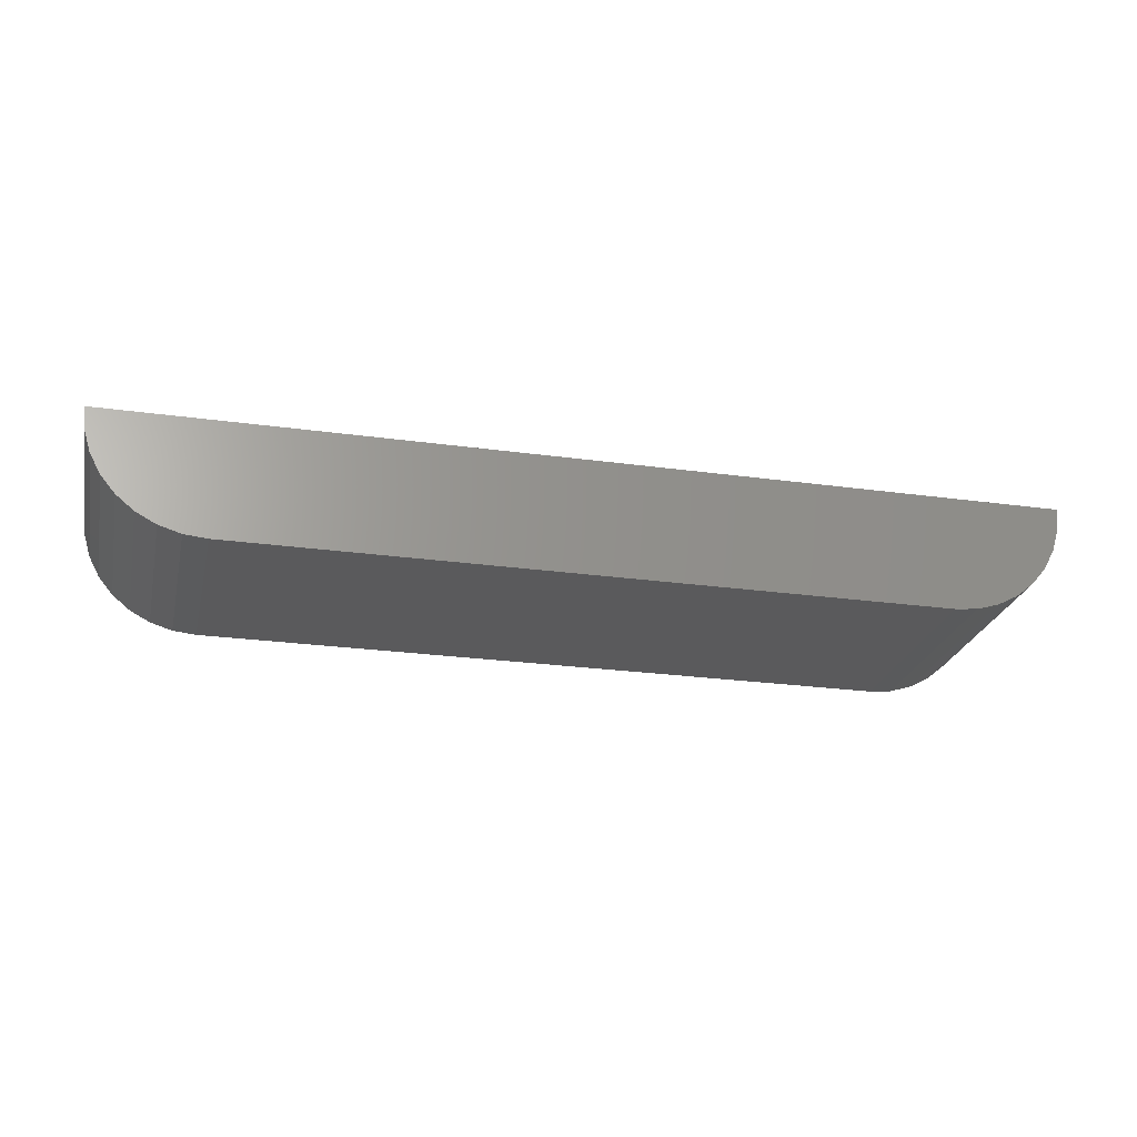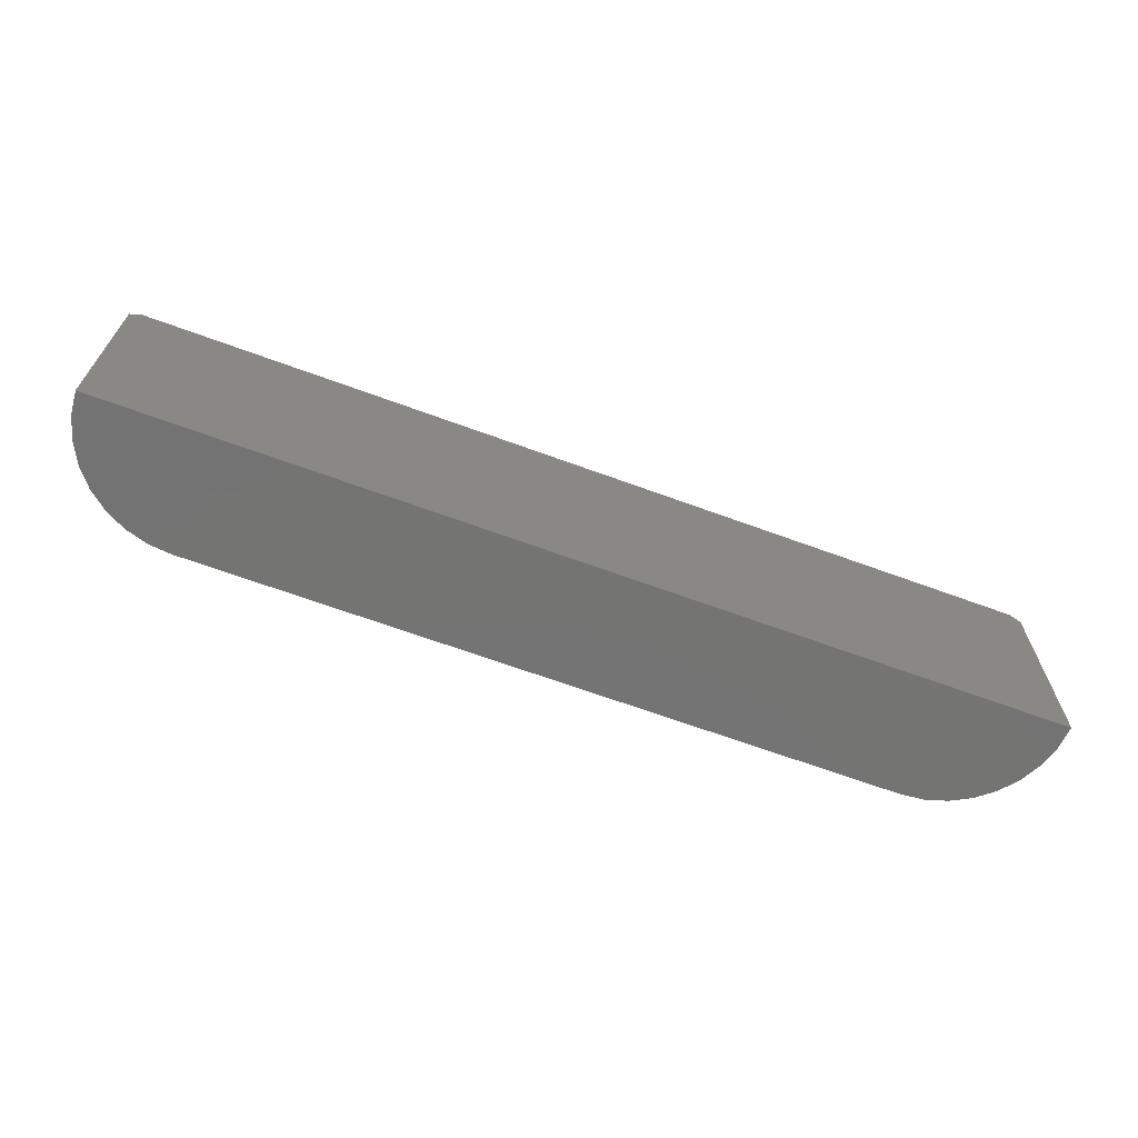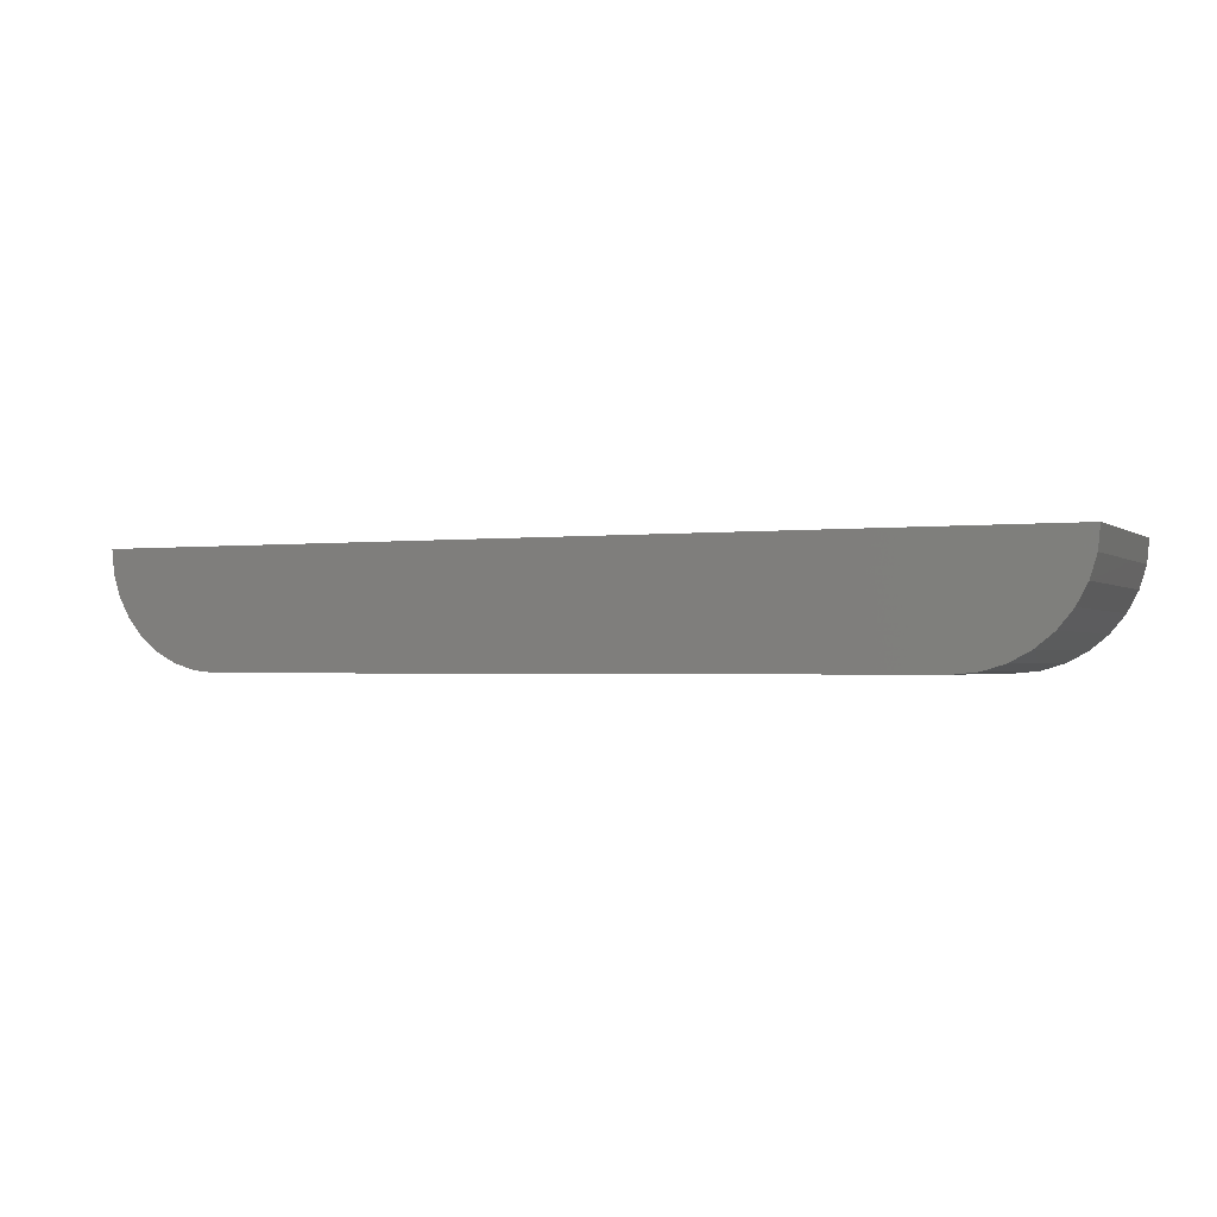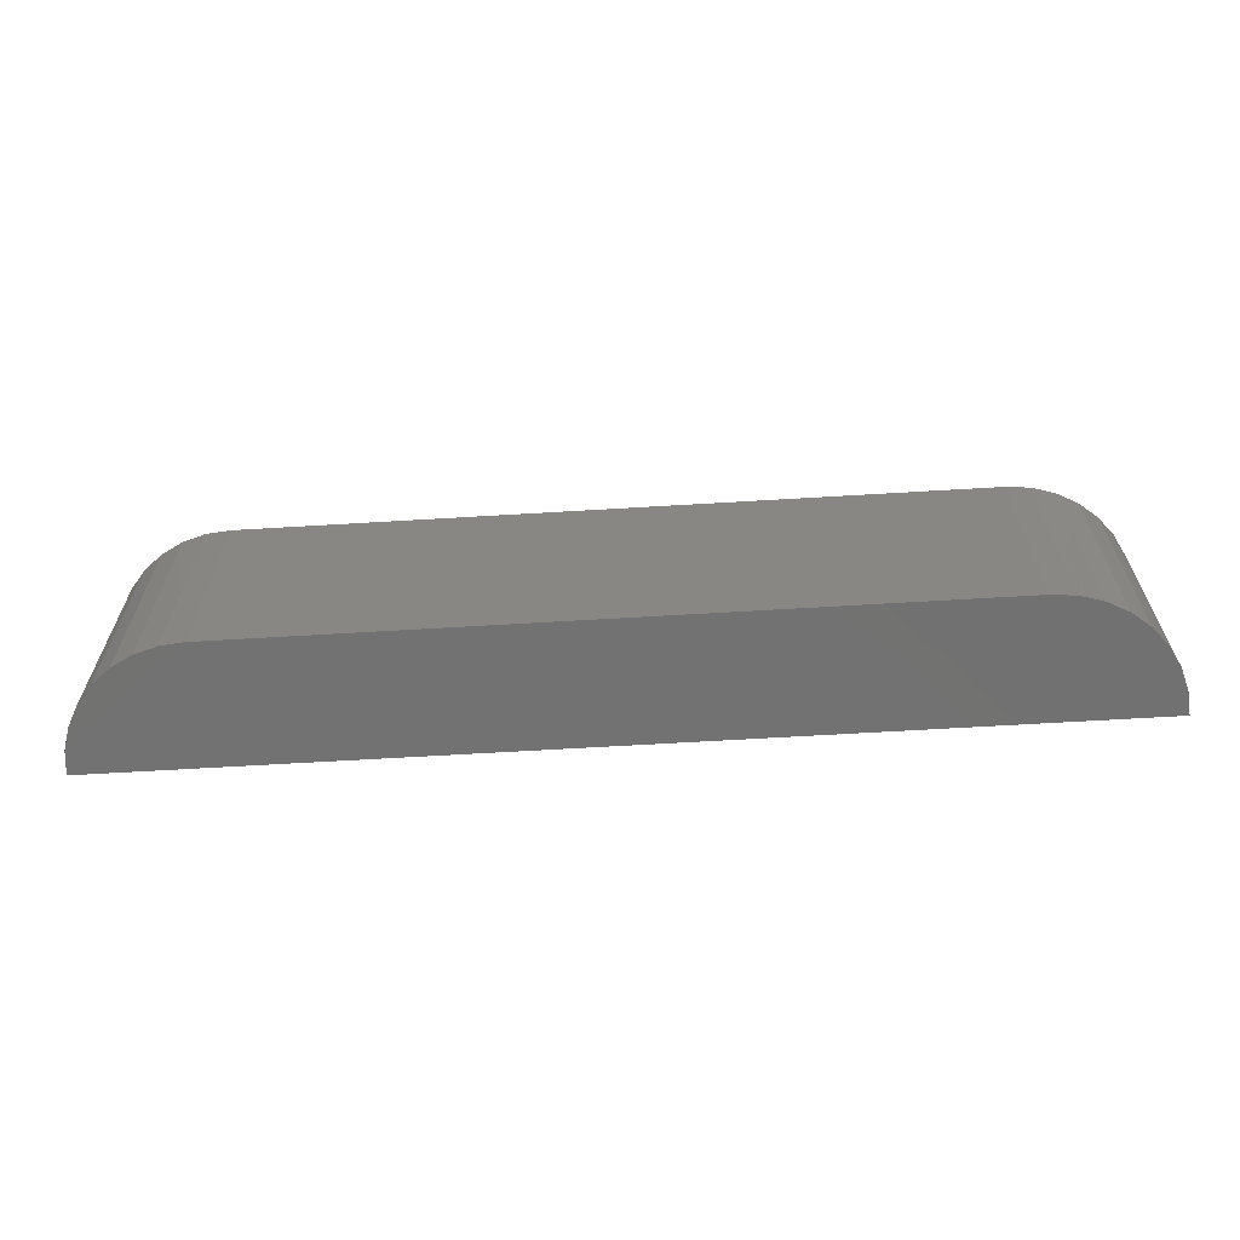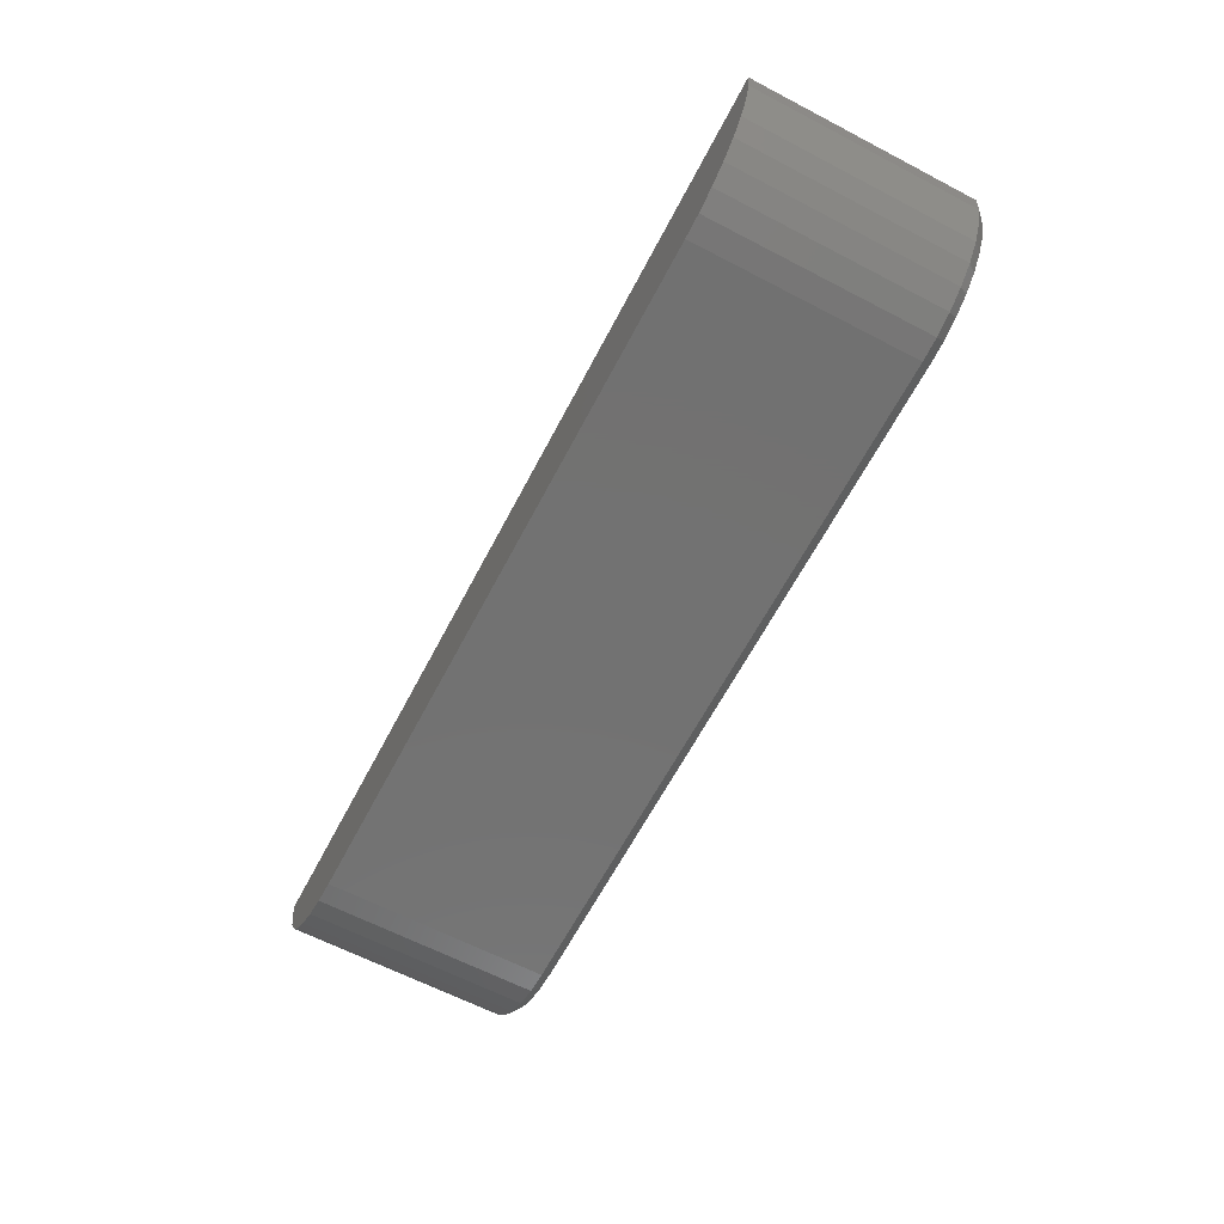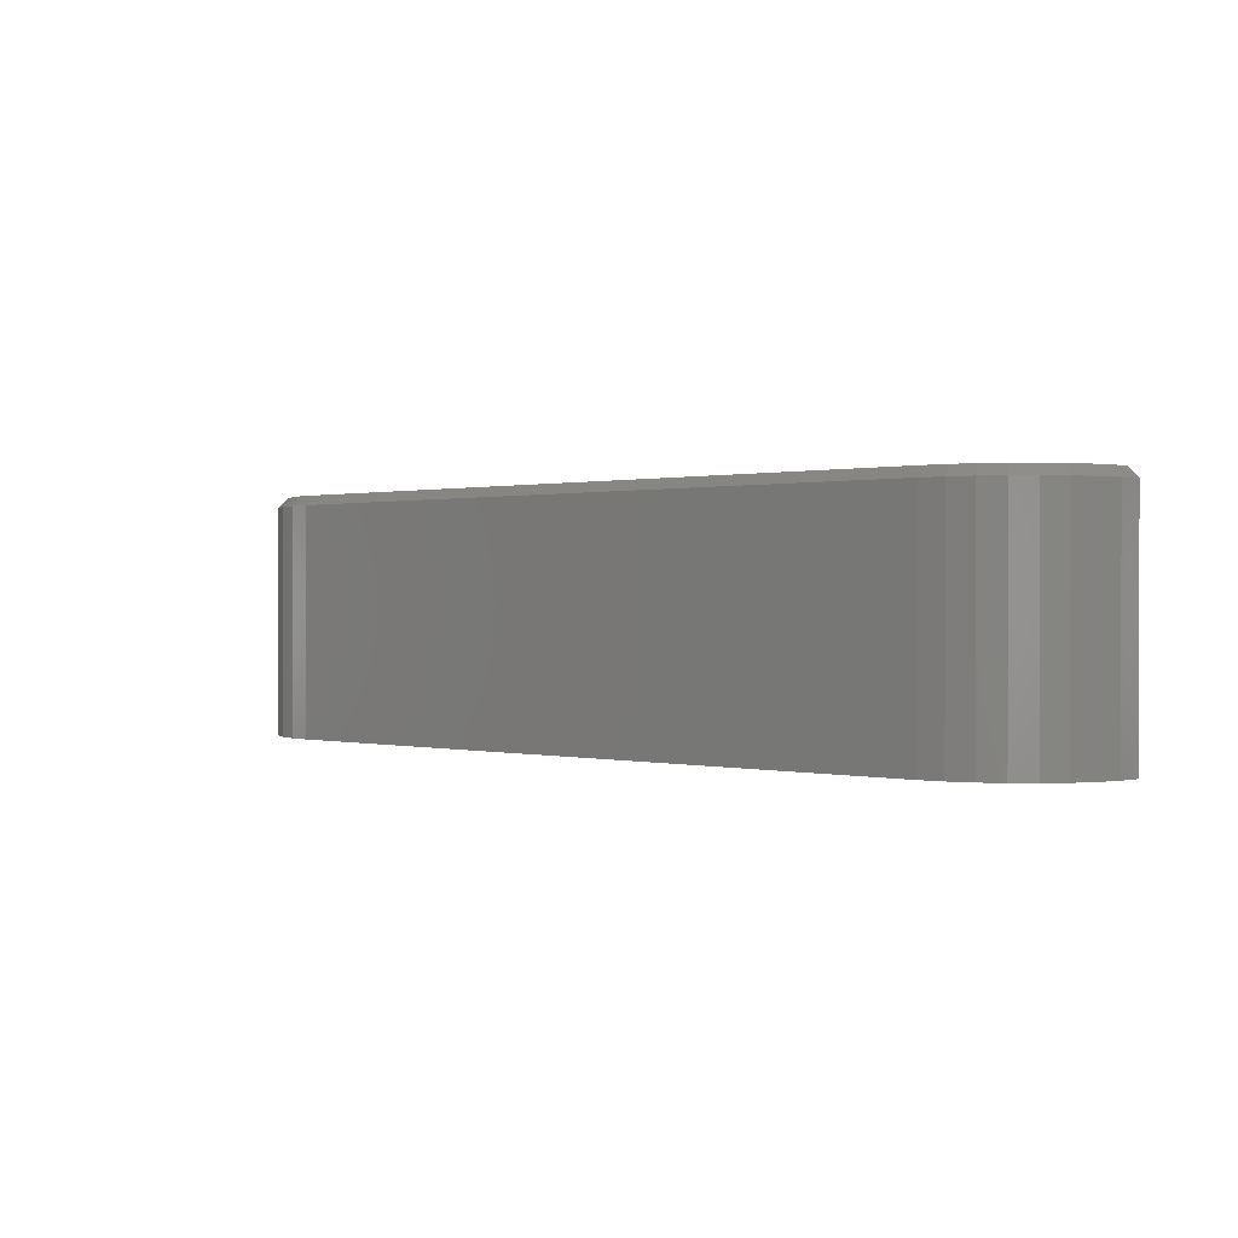
<metadata>
{"format":"stl","ext":"stl","renderer":"f3d","projection":"perspective","resolution":1024,"background":"white","views":[{"elev":-24.6,"azim":-12.8,"up":"+Z"},{"elev":-66.0,"azim":-20.3,"up":"+Y"},{"elev":-1.5,"azim":24.1,"up":"+Z"},{"elev":-63.8,"azim":-176.5,"up":"+Y"},{"elev":-63.9,"azim":62.3,"up":"+Z"},{"elev":0.5,"azim":-138.1,"up":"+Y"}]}
</metadata>
<code>
# stl→obj: 58 verts, 112 faces
v -0.5944 7.805e-18 -0.07676
v 0.5944 1.398e-16 -0.07676
v -0.5605 1.139e-17 -0.0801
v 0.5605 1.358e-16 -0.0801
v 0.6271 1.44e-16 -0.06687
v -0.731 2.229e-19 0.05983
v -0.7344 1.735e-18 0.09375
v -0.5605 2.104e-17 0.09375
v 0.5605 1.455e-16 0.09375
v 0.7344 1.648e-16 0.09375
v 0.731 1.625e-16 0.05983
v 0.7211 1.596e-16 0.02722
v -0.7211 -4.892e-19 0.02722
v -0.6271 4.734e-18 -0.06687
v -0.6571 2.289e-18 -0.0508
v 0.6571 1.482e-16 -0.0508
v -0.6835 5.639e-19 -0.02918
v 0.6835 1.523e-16 -0.02918
v -0.7051 -3.74e-19 -0.002835
v 0.7051 1.562e-16 -0.002835
v -0.5605 -0.375 0.09375
v -0.75 -0.375 0.09375
v -0.75 -0.01562 0.09375
v 0.5605 -0.375 0.09375
v 0.75 -0.375 0.09375
v 0.75 -0.01562 0.09375
v 0.7464 -0.01562 0.05679
v 0.7464 -0.375 0.05679
v 0.7356 -0.01562 0.02124
v 0.7356 -0.375 0.02124
v 0.7181 -0.01562 -0.01152
v 0.7181 -0.375 -0.01152
v 0.6945 -0.01562 -0.04023
v 0.6945 -0.375 -0.04023
v 0.6658 -0.01562 -0.06379
v 0.6658 -0.375 -0.06379
v 0.633 -0.01562 -0.0813
v 0.633 -0.375 -0.0813
v 0.5975 -0.01562 -0.09208
v 0.5975 -0.375 -0.09208
v 0.5605 -0.01562 -0.09572
v 0.5605 -0.375 -0.09572
v -0.5605 -0.375 -0.09572
v -0.5605 -0.01562 -0.09572
v -0.5975 -0.01562 -0.09208
v -0.5975 -0.375 -0.09208
v -0.633 -0.01562 -0.0813
v -0.633 -0.375 -0.0813
v -0.6658 -0.01562 -0.06379
v -0.6658 -0.375 -0.06379
v -0.6945 -0.01562 -0.04023
v -0.6945 -0.375 -0.04023
v -0.7181 -0.01562 -0.01152
v -0.7181 -0.375 -0.01152
v -0.7356 -0.01562 0.02124
v -0.7356 -0.375 0.02124
v -0.7464 -0.01562 0.05679
v -0.7464 -0.375 0.05679
f 1 2 3
f 2 4 3
f 2 1 5
f 6 7 8
f 6 8 9
f 6 9 10
f 6 10 11
f 6 11 12
f 6 12 13
f 1 14 5
f 5 14 15
f 5 15 16
f 16 15 17
f 16 17 18
f 18 17 19
f 18 19 20
f 20 19 13
f 20 13 12
f 21 8 22
f 22 8 7
f 22 7 23
f 9 24 10
f 10 24 25
f 10 25 26
f 26 25 27
f 27 25 28
f 27 28 29
f 29 28 30
f 29 30 31
f 31 30 32
f 31 32 33
f 33 32 34
f 33 34 35
f 35 34 36
f 35 36 37
f 37 36 38
f 37 38 39
f 39 38 40
f 39 40 41
f 41 40 42
f 43 44 42
f 42 44 41
f 44 43 45
f 45 43 46
f 45 46 47
f 47 46 48
f 47 48 49
f 49 48 50
f 49 50 51
f 51 50 52
f 51 52 53
f 53 52 54
f 53 54 55
f 55 54 56
f 55 56 57
f 57 56 58
f 57 58 23
f 23 58 22
f 53 19 51
f 51 19 17
f 51 17 49
f 49 17 15
f 49 15 47
f 47 15 14
f 47 14 45
f 45 14 1
f 45 1 44
f 44 1 3
f 19 53 13
f 13 53 55
f 13 55 6
f 6 55 57
f 6 57 7
f 7 57 23
f 20 31 18
f 18 31 33
f 18 33 16
f 16 33 35
f 16 35 5
f 5 35 37
f 5 37 2
f 2 37 39
f 2 39 4
f 4 39 41
f 31 20 29
f 29 20 12
f 29 12 27
f 27 12 11
f 27 11 26
f 26 11 10
f 44 3 41
f 41 3 4
f 43 42 40
f 58 56 30
f 58 30 28
f 58 28 25
f 58 25 24
f 58 24 21
f 58 21 22
f 30 56 32
f 32 56 54
f 32 54 34
f 34 54 52
f 34 52 36
f 36 52 50
f 36 50 38
f 38 50 48
f 38 48 40
f 40 48 46
f 40 46 43
f 24 9 21
f 21 9 8

</code>
